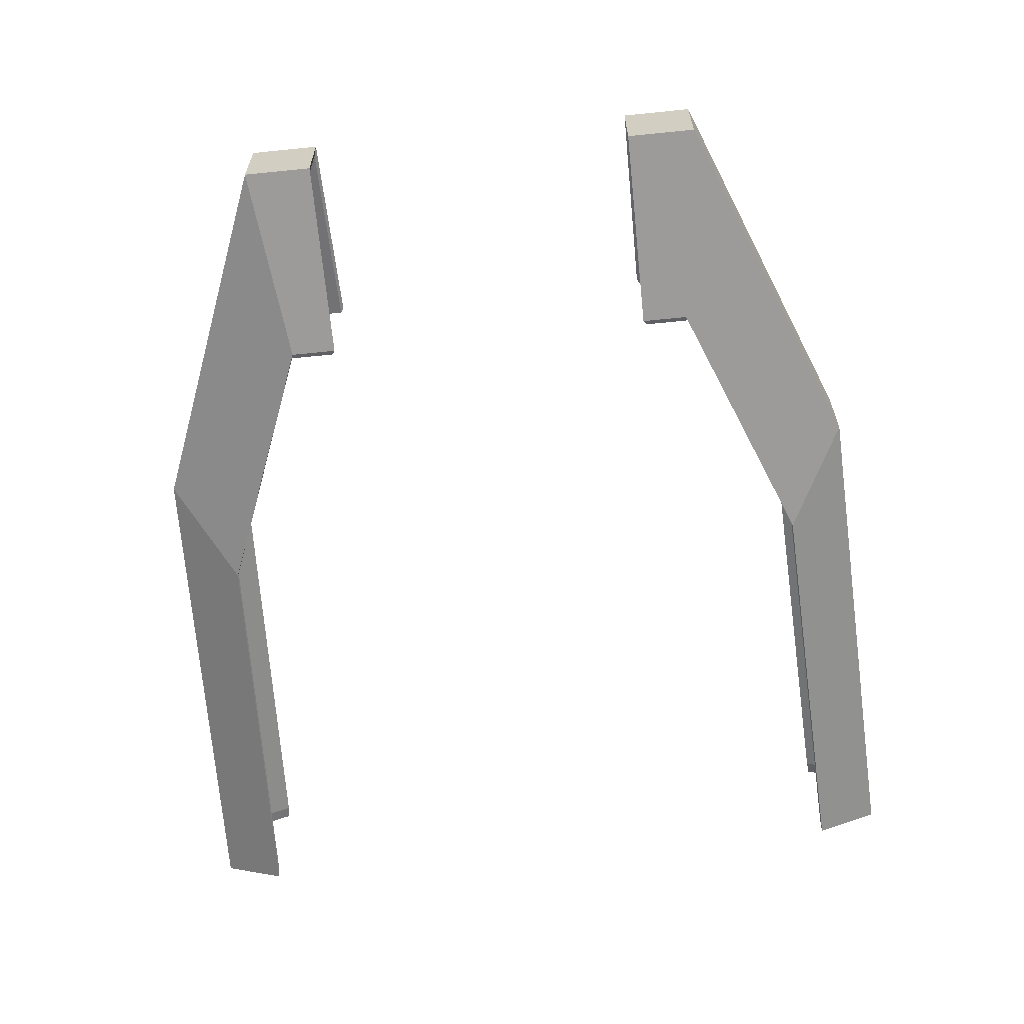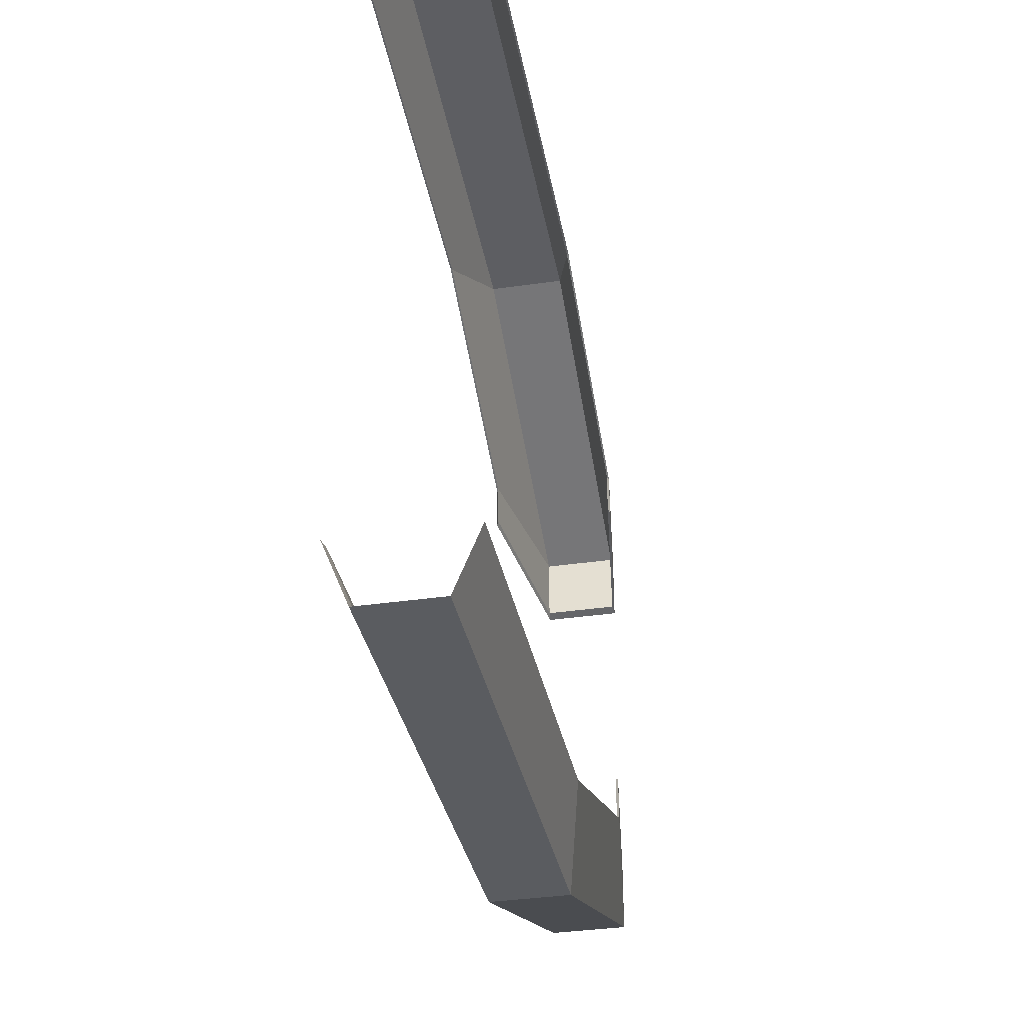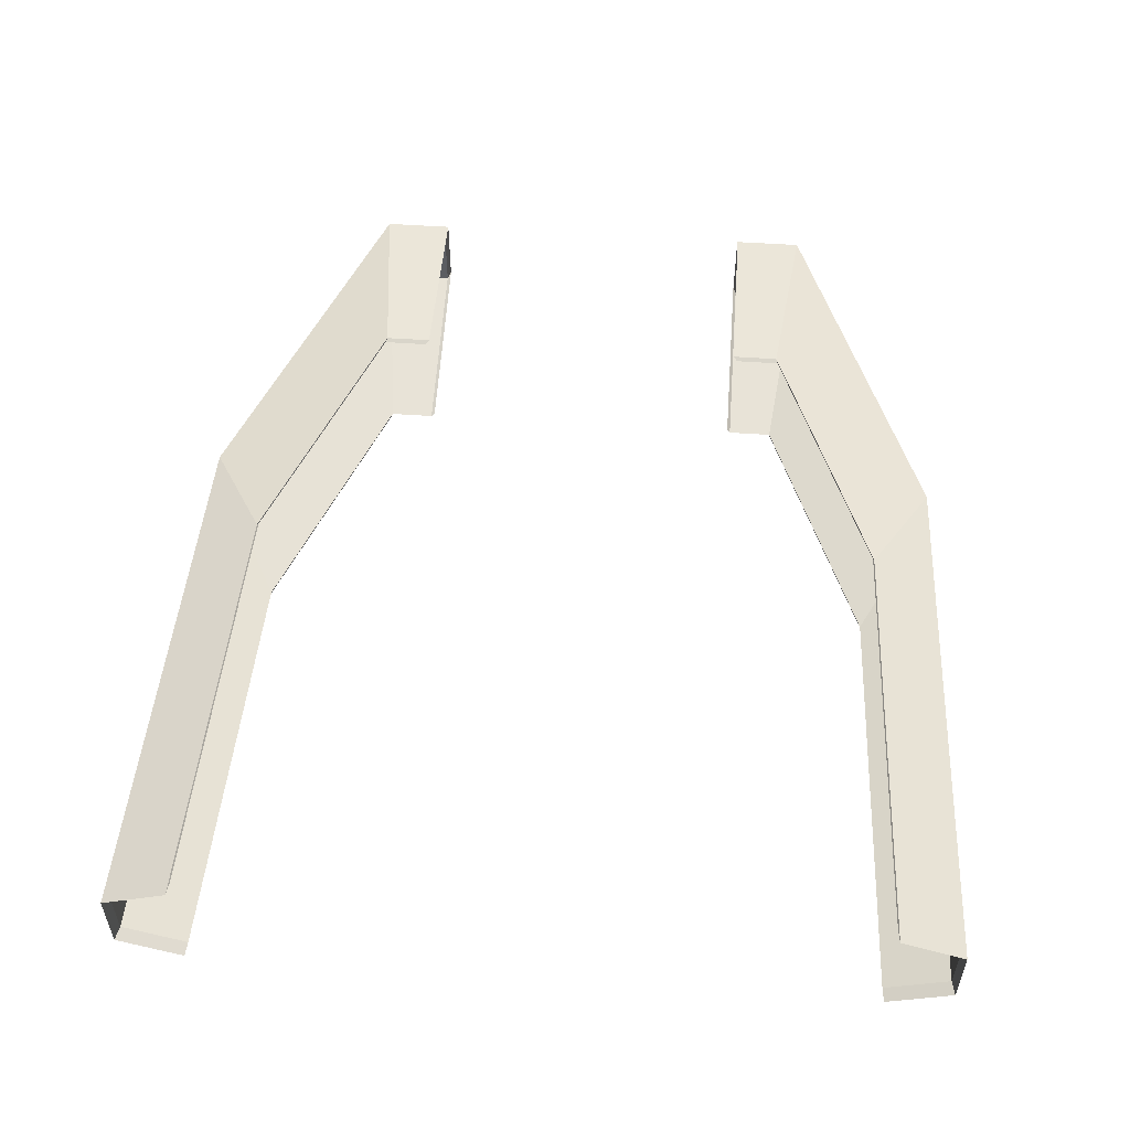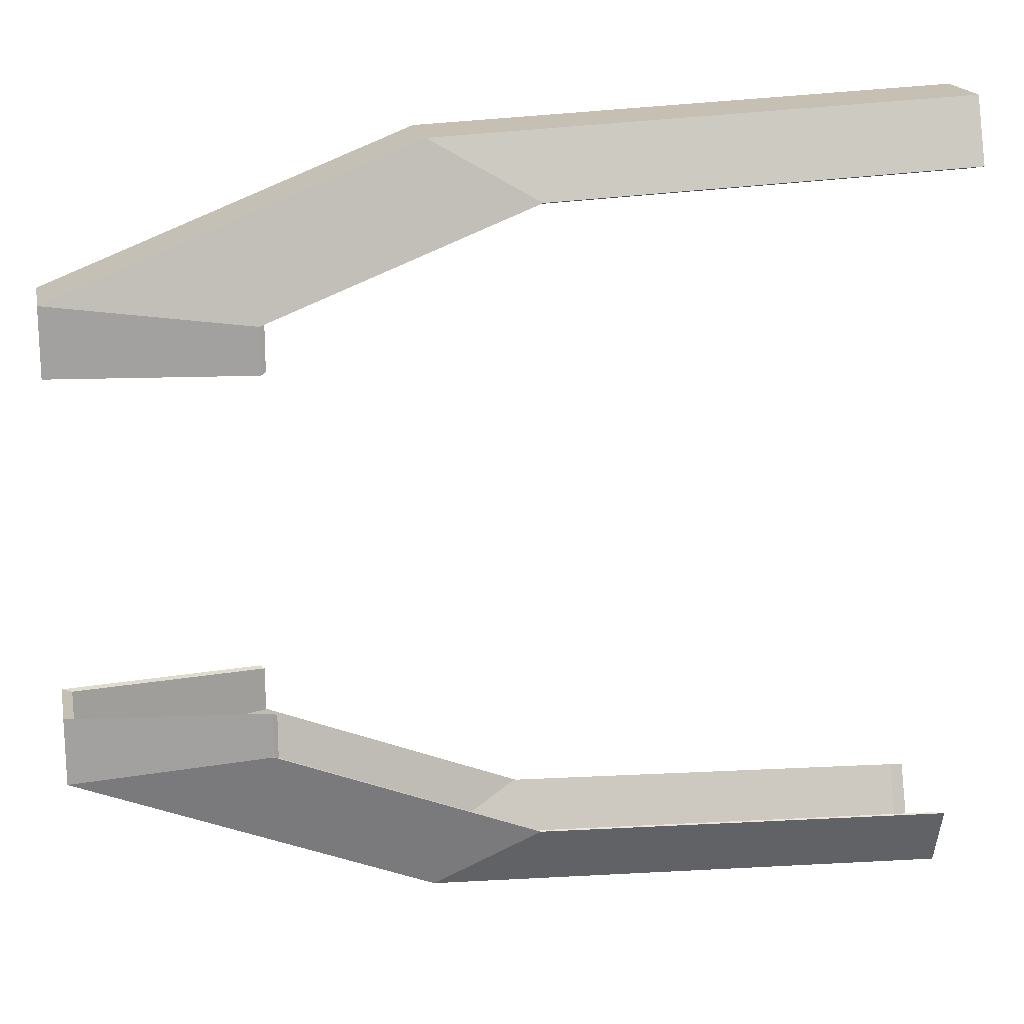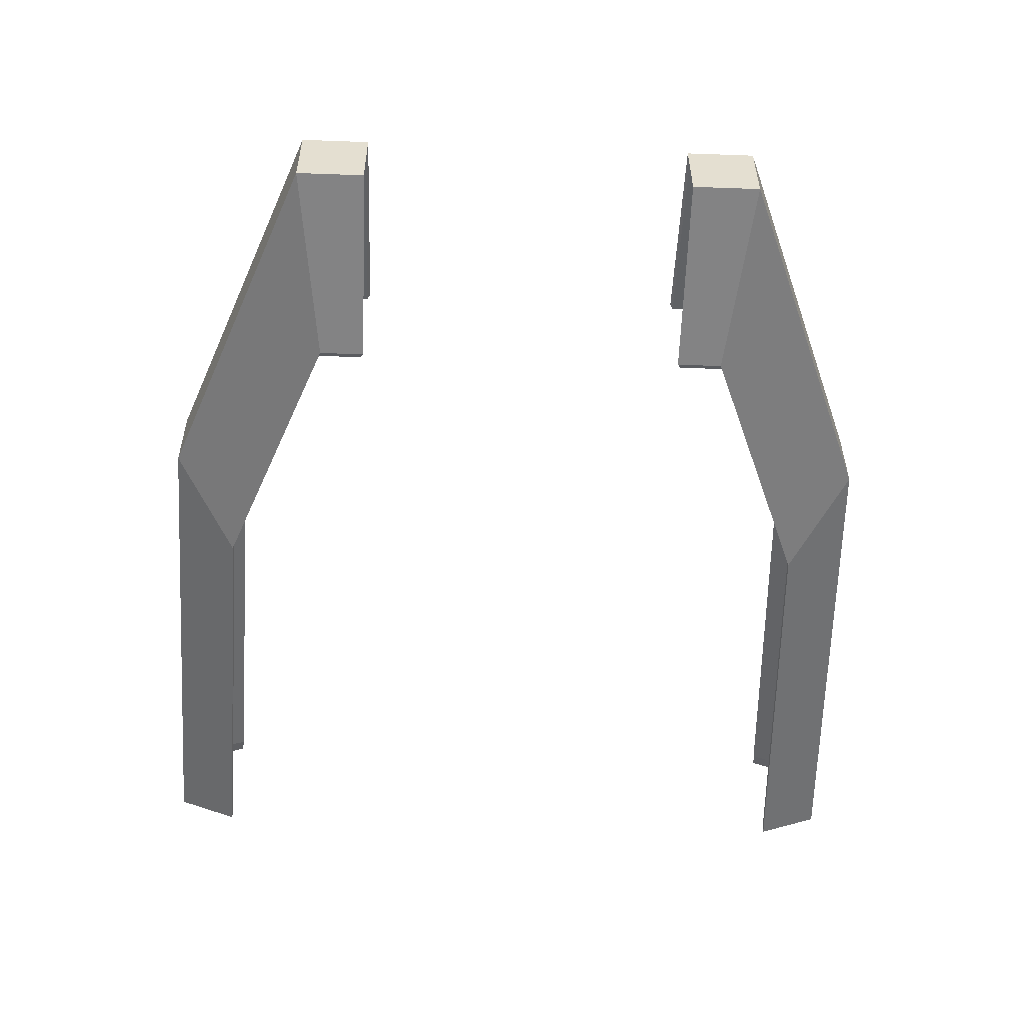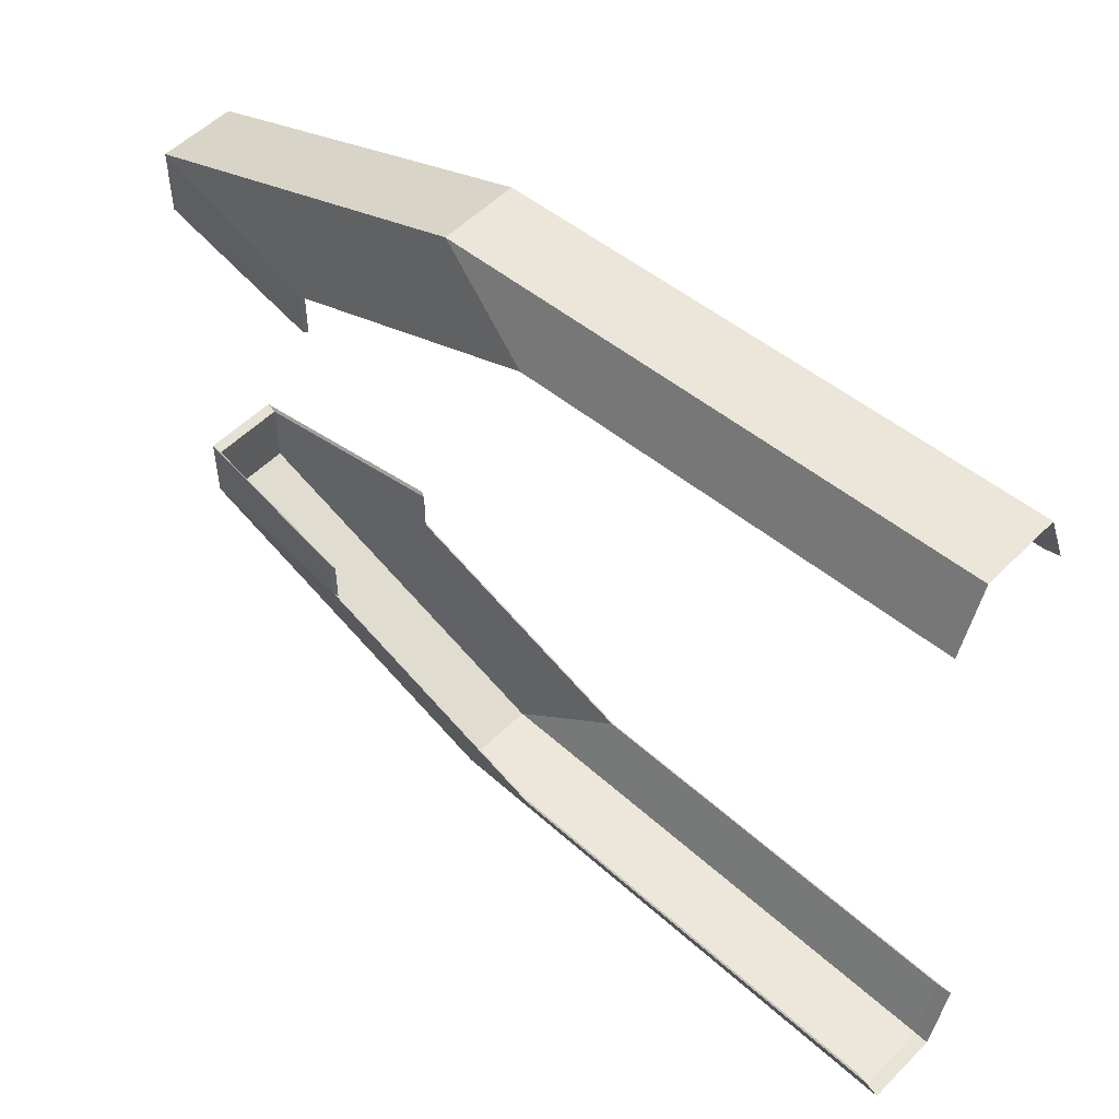
<metadata>
{"format":"obj","ext":"obj","renderer":"f3d","projection":"perspective","resolution":1024,"background":"white","views":[{"elev":-62.8,"azim":-84.1,"up":"+Y"},{"elev":-36.2,"azim":100.7,"up":"+Z"},{"elev":54.3,"azim":94.1,"up":"+Y"},{"elev":18.1,"azim":-11.3,"up":"+Z"},{"elev":-53.9,"azim":-92.2,"up":"+Y"},{"elev":52.4,"azim":42.9,"up":"+Z"}]}
</metadata>
<code>
o Outer_Wing_Accent_Cube.016
v 6.531 -1.026 -5.414
v 6.531 -0.6201 -6.454
v 6.531 0.6201 -6.454
v 6.531 1.026 -5.414
v -7.869 -0.6201 -2.673
v -4.673 -1.026 -2.673
v -4.673 1.026 -2.673
v -7.869 0.6201 -2.673
v -4.673 -1.026 -3.416
v -7.869 -0.6201 -3.783
v -0.3969 -1.026 -5.101
v -2.092 -0.6201 -6.059
v -0.3969 1.026 -5.101
v -2.092 0.6201 -6.059
v -4.673 1.026 -3.416
v -7.869 0.6201 -3.783
v 6.309 -0.9989 -5.388
v 6.309 -0.6036 -6.401
v 6.309 0.6036 -6.401
v 6.309 0.9989 -5.388
v -7.708 -0.6036 -2.72
v -4.597 -0.9989 -2.72
v -4.597 0.9989 -2.72
v -7.708 0.6036 -2.72
v -4.597 -0.9989 -3.444
v -7.708 -0.6036 -3.801
v -0.4346 -0.9989 -5.084
v -2.085 -0.6036 -6.016
v -0.4346 0.9989 -5.084
v -2.085 0.6036 -6.016
v -4.597 0.9989 -3.444
v -7.708 0.6036 -3.801
v 6.531 1.026 5.495
v 6.531 0.6201 6.535
v 6.531 -0.6201 6.535
v 6.531 -1.026 5.495
v -7.869 0.6201 2.754
v -4.673 1.026 2.754
v -4.673 -1.026 2.754
v -7.869 -0.6201 2.754
v -4.673 1.026 3.497
v -7.869 0.6201 3.864
v -0.3969 1.026 5.182
v -2.092 0.6201 6.14
v -0.3969 -1.026 5.182
v -2.092 -0.6201 6.14
v -4.673 -1.026 3.497
v -7.869 -0.6201 3.864
v 6.309 0.9989 5.469
v 6.309 0.6036 6.482
v 6.309 -0.6036 6.482
v 6.309 -0.9989 5.469
v -7.708 0.6036 2.801
v -4.597 0.9989 2.801
v -4.597 -0.9989 2.801
v -7.708 -0.6036 2.801
v -4.597 0.9989 3.524
v -7.708 0.6036 3.881
v -0.4346 0.9989 5.165
v -2.085 0.6036 6.097
v -0.4346 -0.9989 5.165
v -2.085 -0.6036 6.097
v -4.597 -0.9989 3.524
v -7.708 -0.6036 3.881
f 16 10 5 8
f 3 2 12 14
f 14 12 10 16
f 15 13 14 16
f 11 9 10 12
f 7 15 16 8
f 9 6 5 10
f 13 4 3 14
f 1 11 12 2
f 32 26 21 24
f 19 18 28 30
f 30 28 26 32
f 31 29 30 32
f 27 25 26 28
f 23 31 32 24
f 25 22 21 26
f 29 20 19 30
f 17 27 28 18
f 2 18 17 1
f 3 19 18 2
f 4 20 19 3
f 13 29 20 4
f 15 31 29 13
f 7 23 31 15
f 9 25 22 6
f 11 27 25 9
f 1 17 27 11
f 6 22 21 5
f 5 21 24 8
f 8 24 23 7
f 48 42 37 40
f 35 34 44 46
f 46 44 42 48
f 47 45 46 48
f 43 41 42 44
f 39 47 48 40
f 41 38 37 42
f 45 36 35 46
f 33 43 44 34
f 64 58 53 56
f 51 50 60 62
f 62 60 58 64
f 63 61 62 64
f 59 57 58 60
f 55 63 64 56
f 57 54 53 58
f 61 52 51 62
f 49 59 60 50
f 34 50 49 33
f 35 51 50 34
f 36 52 51 35
f 45 61 52 36
f 47 63 61 45
f 39 55 63 47
f 41 57 54 38
f 43 59 57 41
f 33 49 59 43
f 38 54 53 37
f 37 53 56 40
f 40 56 55 39

</code>
